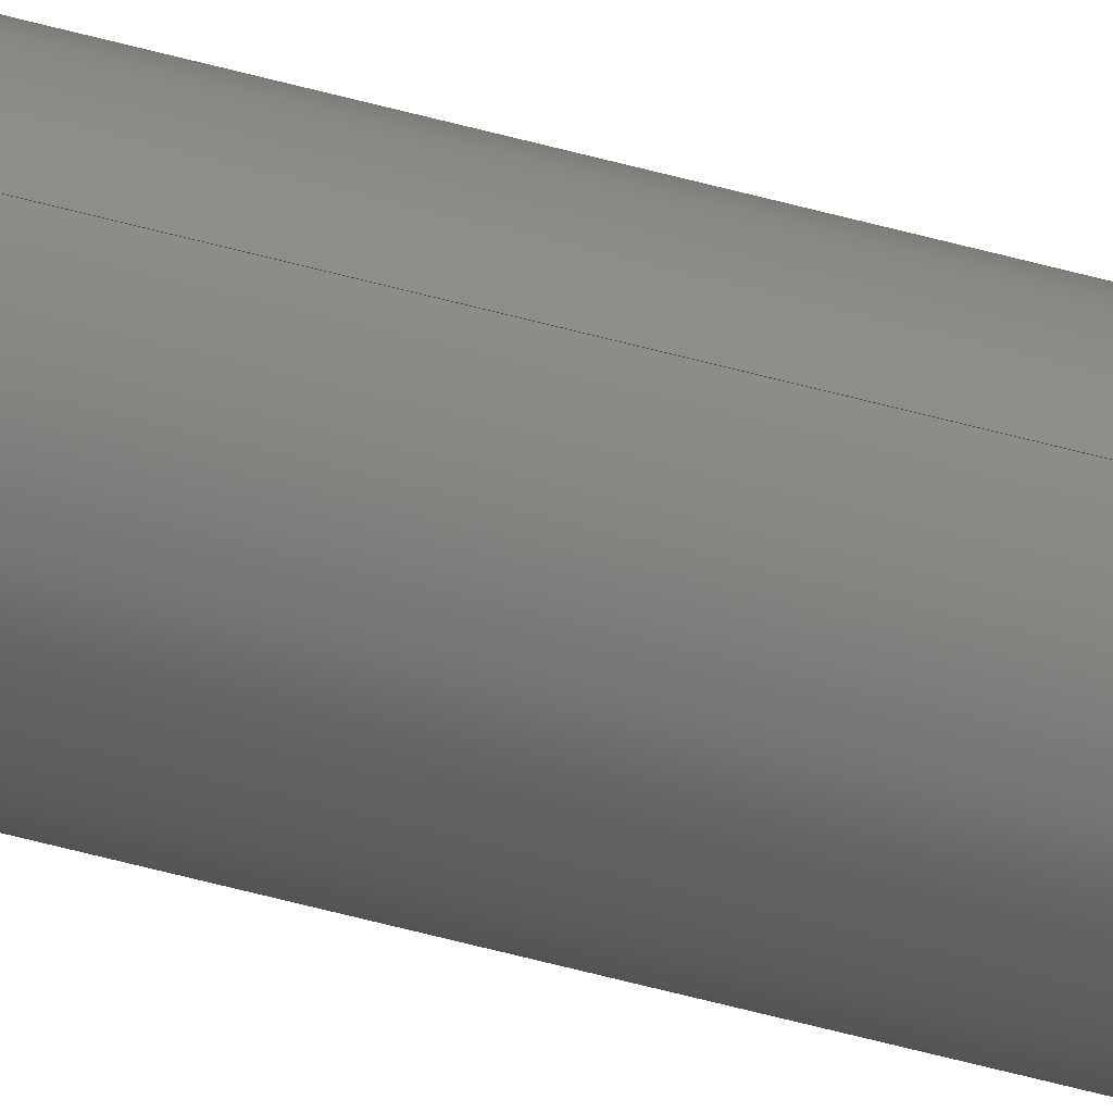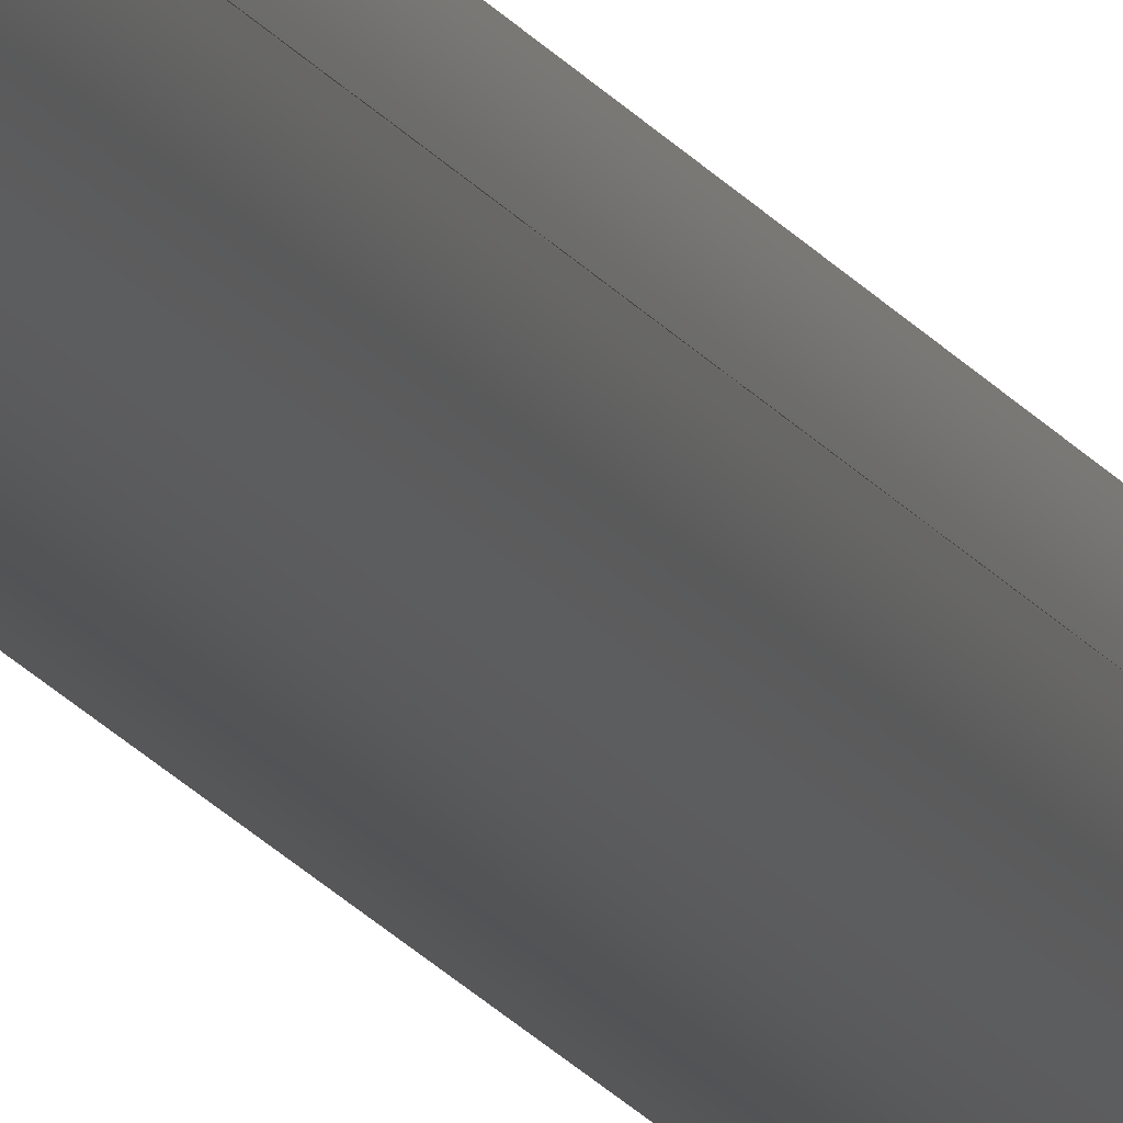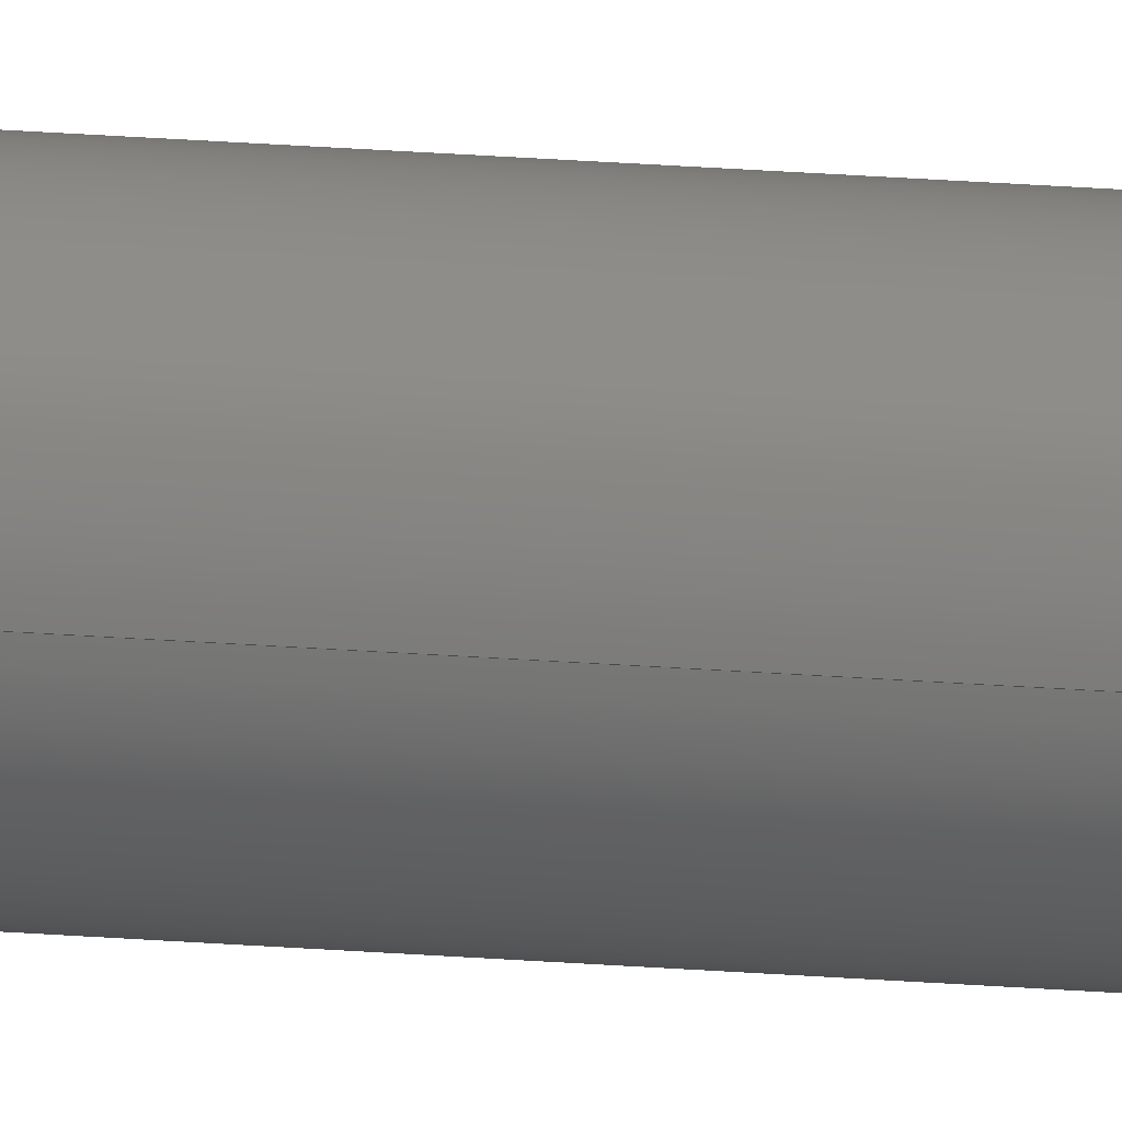
<metadata>
{"format":"step","ext":"step","renderer":"f3d","projection":"perspective","resolution":1024,"background":"white","views":[{"elev":-31.6,"azim":-114.5,"up":"+Y"},{"elev":-11.5,"azim":-164.9,"up":"+Y"},{"elev":14.1,"azim":102.5,"up":"+Y"}]}
</metadata>
<code>
ISO-10303-21;
DATA;
#1 = PERSON_AND_ORGANIZATION_ROLE ( 'design_owner' ) ;
#2 = EDGE_CURVE ( 'NONE', #109, #13, #105, .T. ) ;
#3 = CARTESIAN_POINT ( 'NONE',  ( 0, 0, 0 ) ) ;
#4 = ORIENTED_EDGE ( 'NONE', *, *, #104, .T. ) ;
#5 = FACE_OUTER_BOUND ( 'NONE', #145, .T. ) ;
#6 = DIRECTION ( 'NONE',  ( 0, 0, 1 ) ) ;
#7 = DIRECTION ( 'NONE',  ( -0, -0, -1 ) ) ;
#8 = CARTESIAN_POINT ( 'NONE',  ( 1.065, 1.304e-16, 216 ) ) ;
#9 =( GEOMETRIC_REPRESENTATION_CONTEXT ( 3 ) GLOBAL_UNCERTAINTY_ASSIGNED_CONTEXT ( ( #54 ) ) GLOBAL_UNIT_ASSIGNED_CONTEXT ( ( #137, #117, #56 ) ) REPRESENTATION_CONTEXT ( 'NONE', 'WORKASPACE' ) );
#10 = PRODUCT_DEFINITION_SHAPE ( 'NONE', 'NONE',  #232 ) ;
#11 = CARTESIAN_POINT ( 'NONE',  ( 0, 0, 216 ) ) ;
#12 = CARTESIAN_POINT ( 'NONE',  ( 1.44, 1.763e-16, 0 ) ) ;
#13 = VERTEX_POINT ( 'NONE', #183 ) ;
#14 = APPROVAL_DATE_TIME ( #81, #65 ) ;
#15 = VECTOR ( 'NONE', #153, 39.37 ) ;
#16 = ORIENTED_EDGE ( 'NONE', *, *, #2, .F. ) ;
#17 = PERSON_AND_ORGANIZATION ( #59, #224 ) ;
#18 = ORIENTED_EDGE ( 'NONE', *, *, #61, .T. ) ;
#19 = COORDINATED_UNIVERSAL_TIME_OFFSET ( 3, 0, .BEHIND. ) ;
#20 = LOCAL_TIME ( 13, 36, 54, #198 ) ;
#21 = PERSON_AND_ORGANIZATION ( #59, #224 ) ;
#22 = MANIFOLD_SOLID_BREP ( 'Extrusion', #129 ) ;
#23 = LOCAL_TIME ( 13, 36, 54, #175 ) ;
#24 = ORIENTED_EDGE ( 'NONE', *, *, #104, .F. ) ;
#25 = AXIS2_PLACEMENT_3D ( 'NONE', #185, #167, #164 ) ;
#26 = CC_DESIGN_PERSON_AND_ORGANIZATION_ASSIGNMENT ( #235, #1, ( #133 ) ) ;
#27 = DIRECTION ( 'NONE',  ( 0, 0, 1 ) ) ;
#28 = DIRECTION ( 'NONE',  ( -0, -0, -1 ) ) ;
#29 = CARTESIAN_POINT ( 'NONE',  ( 0, 0, 0 ) ) ;
#30 = AXIS2_PLACEMENT_3D ( 'NONE', #46, #244, #207 ) ;
#31 = DIRECTION ( 'NONE',  ( -0, -0, -1 ) ) ;
#32 = EDGE_CURVE ( 'NONE', #217, #43, #201, .T. ) ;
#33 = CC_DESIGN_APPROVAL ( #163, ( #147 ) ) ;
#34 = DIRECTION ( 'NONE',  ( 0, 0, 1 ) ) ;
#35 = ORIENTED_EDGE ( 'NONE', *, *, #222, .F. ) ;
#36 = CARTESIAN_POINT ( 'NONE',  ( 0, 0, 216 ) ) ;
#37 = ORIENTED_EDGE ( 'NONE', *, *, #180, .T. ) ;
#38 = ORIENTED_EDGE ( 'NONE', *, *, #94, .F. ) ;
#39 = CALENDAR_DATE ( 2025, 13, 5 ) ;
#40 = ADVANCED_FACE ( 'NONE', ( #227, #100 ), #132, .F. ) ;
#41 = ORIENTED_EDGE ( 'NONE', *, *, #180, .F. ) ;
#42 = PERSON_AND_ORGANIZATION_ROLE ( 'creator' ) ;
#43 = VERTEX_POINT ( 'NONE', #178 ) ;
#44 = DIRECTION ( 'NONE',  ( 1, 0, 0 ) ) ;
#45 = ORIENTED_EDGE ( 'NONE', *, *, #98, .T. ) ;
#46 = CARTESIAN_POINT ( 'NONE',  ( 0, 0, 216 ) ) ;
#47 = CC_DESIGN_PERSON_AND_ORGANIZATION_ASSIGNMENT ( #238, #249, ( #124 ) ) ;
#48 = DIRECTION ( 'NONE',  ( 0, 0, 1 ) ) ;
#49 = CC_DESIGN_SECURITY_CLASSIFICATION ( #147, ( #124 ) ) ;
#50 = APPROVAL_PERSON_ORGANIZATION ( #200, #65, #220 ) ;
#51 = AXIS2_PLACEMENT_3D ( 'NONE', #88, #34, #173 ) ;
#52 = CYLINDRICAL_SURFACE ( 'NONE', #68, 1.065 ) ;
#53 = CARTESIAN_POINT ( 'NONE',  ( 1.44, 1.763e-16, 216 ) ) ;
#54 = UNCERTAINTY_MEASURE_WITH_UNIT (LENGTH_MEASURE( 1e-05 ), #137, 'distance_accuracy_value', 'NONE');
#55 = EDGE_CURVE ( 'NONE', #64, #57, #125, .T. ) ;
#56 =( NAMED_UNIT ( * ) SI_UNIT ( $, .STERADIAN. ) SOLID_ANGLE_UNIT ( ) );
#57 = VERTEX_POINT ( 'NONE', #242 ) ;
#58 = DIRECTION ( 'NONE',  ( 1, 0, -0 ) ) ;
#59 = PERSON ( 'UNSPECIFIED', 'UNSPECIFIED', 'UNSPECIFIED', ('UNSPECIFIED'), ('UNSPECIFIED'), ('UNSPECIFIED') ) ;
#60 = SECURITY_CLASSIFICATION_LEVEL ( 'unclassified' ) ;
#61 = EDGE_CURVE ( 'NONE', #43, #217, #91, .T. ) ;
#62 = PERSON_AND_ORGANIZATION ( #59, #224 ) ;
#63 = DATE_AND_TIME ( #96, #120 ) ;
#64 = VERTEX_POINT ( 'NONE', #110 ) ;
#65 = APPROVAL ( #141, 'UNSPECIFIED' ) ;
#66 = CARTESIAN_POINT ( 'NONE',  ( 0, 0, 0 ) ) ;
#67 = AXIS2_PLACEMENT_3D ( 'NONE', #29, #6, #113 ) ;
#68 = AXIS2_PLACEMENT_3D ( 'NONE', #247, #192, #211 ) ;
#69 = EDGE_LOOP ( 'NONE', ( #106, #140 ) ) ;
#70 = DIRECTION ( 'NONE',  ( -1, 0, 0 ) ) ;
#71 = ORIENTED_EDGE ( 'NONE', *, *, #222, .T. ) ;
#72 = DIRECTION ( 'NONE',  ( 0, 0, 1 ) ) ;
#73 = ADVANCED_FACE ( 'NONE', ( #5 ), #134, .F. ) ;
#74 = LENGTH_MEASURE_WITH_UNIT ( LENGTH_MEASURE( 0.0254 ), #151 );
#75 = CARTESIAN_POINT ( 'NONE',  ( -1.44, 0, 216 ) ) ;
#76 = LOCAL_TIME ( 13, 36, 54, #156 ) ;
#77 = DIRECTION ( 'NONE',  ( -0, -0, -1 ) ) ;
#78 = DATE_AND_TIME ( #202, #23 ) ;
#79 = MECHANICAL_CONTEXT ( 'NONE', #115, 'mechanical' ) ;
#80 = AXIS2_PLACEMENT_3D ( 'NONE', #130, #205, #149 ) ;
#81 = DATE_AND_TIME ( #119, #20 ) ;
#82 = CC_DESIGN_APPROVAL ( #65, ( #232 ) ) ;
#83 = AXIS2_PLACEMENT_3D ( 'NONE', #36, #114, #245 ) ;
#84 = EDGE_LOOP ( 'NONE', ( #38, #71, #231, #41 ) ) ;
#85 = EDGE_LOOP ( 'NONE', ( #170, #45 ) ) ;
#86 = ADVANCED_FACE ( 'NONE', ( #225 ), #206, .T. ) ;
#87 = CARTESIAN_POINT ( 'NONE',  ( 0, 0, 216 ) ) ;
#88 = CARTESIAN_POINT ( 'NONE',  ( 0, 0, 216 ) ) ;
#89 = CYLINDRICAL_SURFACE ( 'NONE', #240, 1.44 ) ;
#90 = CC_DESIGN_APPROVAL ( #228, ( #124 ) ) ;
#91 = CIRCLE ( 'NONE', #158, 1.44 ) ;
#92 = CARTESIAN_POINT ( 'NONE',  ( 1.44, 1.763e-16, 216 ) ) ;
#93 = FACE_BOUND ( 'NONE', #69, .T. ) ;
#94 = EDGE_CURVE ( 'NONE', #139, #107, #111, .T. ) ;
#95 = VECTOR ( 'NONE', #7, 39.37 ) ;
#96 = CALENDAR_DATE ( 2025, 13, 5 ) ;
#97 = PERSON_AND_ORGANIZATION_ROLE ( 'design_supplier' ) ;
#98 = EDGE_CURVE ( 'NONE', #13, #109, #142, .T. ) ;
#99 = APPROVAL_DATE_TIME ( #239, #228 ) ;
#100 = FACE_BOUND ( 'NONE', #85, .T. ) ;
#101 = AXIS2_PLACEMENT_3D ( 'NONE', #66, #123, #212 ) ;
#102 = APPROVAL_DATE_TIME ( #138, #163 ) ;
#103 = COORDINATED_UNIVERSAL_TIME_OFFSET ( 3, 0, .BEHIND. ) ;
#104 = EDGE_CURVE ( 'NONE', #57, #13, #116, .T. ) ;
#105 = CIRCLE ( 'NONE', #246, 1.065 ) ;
#106 = ORIENTED_EDGE ( 'NONE', *, *, #55, .F. ) ;
#107 = VERTEX_POINT ( 'NONE', #195 ) ;
#108 = EDGE_CURVE ( 'NONE', #57, #64, #209, .T. ) ;
#109 = VERTEX_POINT ( 'NONE', #136 ) ;
#110 = CARTESIAN_POINT ( 'NONE',  ( -1.065, 0, 216 ) ) ;
#111 = CIRCLE ( 'NONE', #30, 1.44 ) ;
#112 = DIRECTION ( 'NONE',  ( -0, -0, -1 ) ) ;
#113 = DIRECTION ( 'NONE',  ( 1, 0, 0 ) ) ;
#114 = DIRECTION ( 'NONE',  ( 0, 0, 1 ) ) ;
#115 = APPLICATION_CONTEXT ( 'configuration controlled 3d designs of mechanical parts and assemblies' ) ;
#116 = LINE ( 'NONE', #8, #208 ) ;
#117 =( NAMED_UNIT ( * ) PLANE_ANGLE_UNIT ( ) SI_UNIT ( $, .RADIAN. ) );
#118 = CC_DESIGN_PERSON_AND_ORGANIZATION_ASSIGNMENT ( #215, #97, ( #124 ) ) ;
#119 = CALENDAR_DATE ( 2025, 13, 5 ) ;
#120 = LOCAL_TIME ( 13, 36, 54, #103 ) ;
#121 = APPLICATION_PROTOCOL_DEFINITION ( 'international standard', 'config_control_design', 1994, #179 ) ;
#122 = ADVANCED_FACE ( 'NONE', ( #229 ), #52, .F. ) ;
#123 = DIRECTION ( 'NONE',  ( 0, 0, 1 ) ) ;
#124 = PRODUCT_DEFINITION_FORMATION_WITH_SPECIFIED_SOURCE ( 'ANY', '', #133, .NOT_KNOWN. ) ;
#125 = CIRCLE ( 'NONE', #80, 1.065 ) ;
#126 = PERSON_AND_ORGANIZATION_ROLE ( 'classification_officer' ) ;
#127 = ADVANCED_FACE ( 'NONE', ( #210, #93 ), #233, .T. ) ;
#128 = DIRECTION ( 'NONE',  ( 0, 0, 1 ) ) ;
#129 = CLOSED_SHELL ( 'NONE', ( #122, #86, #127, #40, #204, #73 ) ) ;
#130 = CARTESIAN_POINT ( 'NONE',  ( 0, 0, 216 ) ) ;
#131 = DIRECTION ( 'NONE',  ( -0, -0, -1 ) ) ;
#132 = PLANE ( 'NONE',  #25 ) ;
#133 = PRODUCT ( 'Pipe 2.5 in, Sch 160', 'Pipe 2.5 in, Sch 160', '', ( #79 ) ) ;
#134 = CYLINDRICAL_SURFACE ( 'NONE', #187, 1.065 ) ;
#135 = CIRCLE ( 'NONE', #51, 1.44 ) ;
#136 = CARTESIAN_POINT ( 'NONE',  ( -1.065, 0, 0 ) ) ;
#137 =( CONVERSION_BASED_UNIT ( 'INCH', #74 ) LENGTH_UNIT ( ) NAMED_UNIT ( #191 ) );
#138 = DATE_AND_TIME ( #177, #76 ) ;
#139 = VERTEX_POINT ( 'NONE', #92 ) ;
#140 = ORIENTED_EDGE ( 'NONE', *, *, #108, .F. ) ;
#141 = APPROVAL_STATUS ( 'not_yet_approved' ) ;
#142 = CIRCLE ( 'NONE', #67, 1.065 ) ;
#143 = EDGE_CURVE ( 'NONE', #107, #139, #135, .T. ) ;
#144 = ADVANCED_BREP_SHAPE_REPRESENTATION ( 'Pipe 2.5 in, Sch 160', ( #22, #101 ), #9 ) ;
#145 = EDGE_LOOP ( 'NONE', ( #24, #203, #148, #196 ) ) ;
#146 = CC_DESIGN_PERSON_AND_ORGANIZATION_ASSIGNMENT ( #62, #126, ( #147 ) ) ;
#147 = SECURITY_CLASSIFICATION ( '', '', #60 ) ;
#148 = ORIENTED_EDGE ( 'NONE', *, *, #157, .T. ) ;
#149 = DIRECTION ( 'NONE',  ( 1, 0, 0 ) ) ;
#150 = CARTESIAN_POINT ( 'NONE',  ( 0, 0, 0 ) ) ;
#151 =( LENGTH_UNIT ( ) NAMED_UNIT ( * ) SI_UNIT ( $, .METRE. ) );
#152 = DIRECTION ( 'NONE',  ( -1, 0, 0 ) ) ;
#153 = DIRECTION ( 'NONE',  ( -0, -0, -1 ) ) ;
#154 = ORIENTED_EDGE ( 'NONE', *, *, #55, .T. ) ;
#155 = LINE ( 'NONE', #53, #95 ) ;
#156 = COORDINATED_UNIVERSAL_TIME_OFFSET ( 3, 0, .BEHIND. ) ;
#157 = EDGE_CURVE ( 'NONE', #64, #109, #190, .T. ) ;
#158 = AXIS2_PLACEMENT_3D ( 'NONE', #150, #48, #188 ) ;
#159 = DATE_TIME_ROLE ( 'creation_date' ) ;
#160 = EDGE_LOOP ( 'NONE', ( #214, #243 ) ) ;
#161 = APPROVAL_STATUS ( 'not_yet_approved' ) ;
#162 = VECTOR ( 'NONE', #77, 39.37 ) ;
#163 = APPROVAL ( #218, 'UNSPECIFIED' ) ;
#164 = DIRECTION ( 'NONE',  ( 1, 0, -0 ) ) ;
#165 = DIRECTION ( 'NONE',  ( 1, 0, 0 ) ) ;
#166 = CARTESIAN_POINT ( 'NONE',  ( 0, 0, 216 ) ) ;
#167 = DIRECTION ( 'NONE',  ( 0, 0, 1 ) ) ;
#168 = LINE ( 'NONE', #75, #162 ) ;
#169 = CARTESIAN_POINT ( 'NONE',  ( 0, 0, 216 ) ) ;
#170 = ORIENTED_EDGE ( 'NONE', *, *, #2, .T. ) ;
#171 = CARTESIAN_POINT ( 'NONE',  ( -1.065, 0, 216 ) ) ;
#172 = EDGE_LOOP ( 'NONE', ( #199, #223 ) ) ;
#173 = DIRECTION ( 'NONE',  ( 1, 0, 0 ) ) ;
#174 = AXIS2_PLACEMENT_3D ( 'NONE', #11, #72, #58 ) ;
#175 = COORDINATED_UNIVERSAL_TIME_OFFSET ( 3, 0, .BEHIND. ) ;
#176 = SHAPE_DEFINITION_REPRESENTATION ( #10, #144 ) ;
#177 = CALENDAR_DATE ( 2025, 13, 5 ) ;
#178 = CARTESIAN_POINT ( 'NONE',  ( -1.44, 0, 0 ) ) ;
#179 = APPLICATION_CONTEXT ( 'configuration controlled 3d designs of mechanical parts and assemblies' ) ;
#180 = EDGE_CURVE ( 'NONE', #107, #43, #168, .T. ) ;
#181 = APPROVAL_ROLE ( '' ) ;
#182 = APPROVAL_PERSON_ORGANIZATION ( #17, #228, #181 ) ;
#183 = CARTESIAN_POINT ( 'NONE',  ( 1.065, 1.304e-16, 0 ) ) ;
#184 = ORIENTED_EDGE ( 'NONE', *, *, #157, .F. ) ;
#185 = CARTESIAN_POINT ( 'NONE',  ( 0, 0, 0 ) ) ;
#186 = LOCAL_TIME ( 13, 36, 54, #19 ) ;
#187 = AXIS2_PLACEMENT_3D ( 'NONE', #87, #131, #70 ) ;
#188 = DIRECTION ( 'NONE',  ( 1, 0, 0 ) ) ;
#189 = CC_DESIGN_PERSON_AND_ORGANIZATION_ASSIGNMENT ( #21, #42, ( #232 ) ) ;
#190 = LINE ( 'NONE', #171, #15 ) ;
#191 = DIMENSIONAL_EXPONENTS ( 1, 0, 0, 0, 0, 0, 0 ) ;
#192 = DIRECTION ( 'NONE',  ( -0, -0, -1 ) ) ;
#193 = PRODUCT_RELATED_PRODUCT_CATEGORY ( 'detail', '', ( #133 ) ) ;
#194 = AXIS2_PLACEMENT_3D ( 'NONE', #3, #27, #165 ) ;
#195 = CARTESIAN_POINT ( 'NONE',  ( -1.44, 0, 216 ) ) ;
#196 = ORIENTED_EDGE ( 'NONE', *, *, #98, .F. ) ;
#197 = DATE_TIME_ROLE ( 'classification_date' ) ;
#198 = COORDINATED_UNIVERSAL_TIME_OFFSET ( 3, 0, .BEHIND. ) ;
#199 = ORIENTED_EDGE ( 'NONE', *, *, #61, .F. ) ;
#200 = PERSON_AND_ORGANIZATION ( #59, #224 ) ;
#201 = CIRCLE ( 'NONE', #194, 1.44 ) ;
#202 = CALENDAR_DATE ( 2025, 13, 5 ) ;
#203 = ORIENTED_EDGE ( 'NONE', *, *, #108, .T. ) ;
#204 = ADVANCED_FACE ( 'NONE', ( #248 ), #89, .T. ) ;
#205 = DIRECTION ( 'NONE',  ( 0, 0, 1 ) ) ;
#206 = CYLINDRICAL_SURFACE ( 'NONE', #221, 1.44 ) ;
#207 = DIRECTION ( 'NONE',  ( 1, 0, 0 ) ) ;
#208 = VECTOR ( 'NONE', #31, 39.37 ) ;
#209 = CIRCLE ( 'NONE', #83, 1.065 ) ;
#210 = FACE_OUTER_BOUND ( 'NONE', #160, .T. ) ;
#211 = DIRECTION ( 'NONE',  ( -1, 0, 0 ) ) ;
#212 = DIRECTION ( 'NONE',  ( 1, 0, 0 ) ) ;
#213 = CC_DESIGN_DATE_AND_TIME_ASSIGNMENT ( #78, #197, ( #147 ) ) ;
#214 = ORIENTED_EDGE ( 'NONE', *, *, #143, .T. ) ;
#215 = PERSON_AND_ORGANIZATION ( #59, #224 ) ;
#216 = APPROVAL_PERSON_ORGANIZATION ( #234, #163, #251 ) ;
#217 = VERTEX_POINT ( 'NONE', #12 ) ;
#218 = APPROVAL_STATUS ( 'not_yet_approved' ) ;
#219 = CARTESIAN_POINT ( 'NONE',  ( 0, 0, 0 ) ) ;
#220 = APPROVAL_ROLE ( '' ) ;
#221 = AXIS2_PLACEMENT_3D ( 'NONE', #166, #28, #226 ) ;
#222 = EDGE_CURVE ( 'NONE', #139, #217, #155, .T. ) ;
#223 = ORIENTED_EDGE ( 'NONE', *, *, #32, .F. ) ;
#224 = ORGANIZATION ( 'UNSPECIFIED', 'UNSPECIFIED', '' ) ;
#225 = FACE_OUTER_BOUND ( 'NONE', #84, .T. ) ;
#226 = DIRECTION ( 'NONE',  ( -1, 0, 0 ) ) ;
#227 = FACE_OUTER_BOUND ( 'NONE', #172, .T. ) ;
#228 = APPROVAL ( #161, 'UNSPECIFIED' ) ;
#229 = FACE_OUTER_BOUND ( 'NONE', #252, .T. ) ;
#230 = APPLICATION_PROTOCOL_DEFINITION ( 'international standard', 'config_control_design', 1994, #115 ) ;
#231 = ORIENTED_EDGE ( 'NONE', *, *, #32, .T. ) ;
#232 = PRODUCT_DEFINITION ( 'UNKNOWN', '', #124, #250 ) ;
#233 = PLANE ( 'NONE',  #174 ) ;
#234 = PERSON_AND_ORGANIZATION ( #59, #224 ) ;
#235 = PERSON_AND_ORGANIZATION ( #59, #224 ) ;
#236 = CC_DESIGN_DATE_AND_TIME_ASSIGNMENT ( #63, #159, ( #232 ) ) ;
#237 = EDGE_LOOP ( 'NONE', ( #35, #241, #37, #18 ) ) ;
#238 = PERSON_AND_ORGANIZATION ( #59, #224 ) ;
#239 = DATE_AND_TIME ( #39, #186 ) ;
#240 = AXIS2_PLACEMENT_3D ( 'NONE', #169, #112, #152 ) ;
#241 = ORIENTED_EDGE ( 'NONE', *, *, #143, .F. ) ;
#242 = CARTESIAN_POINT ( 'NONE',  ( 1.065, 1.304e-16, 216 ) ) ;
#243 = ORIENTED_EDGE ( 'NONE', *, *, #94, .T. ) ;
#244 = DIRECTION ( 'NONE',  ( 0, 0, 1 ) ) ;
#245 = DIRECTION ( 'NONE',  ( 1, 0, 0 ) ) ;
#246 = AXIS2_PLACEMENT_3D ( 'NONE', #219, #128, #44 ) ;
#247 = CARTESIAN_POINT ( 'NONE',  ( 0, 0, 216 ) ) ;
#248 = FACE_OUTER_BOUND ( 'NONE', #237, .T. ) ;
#249 = PERSON_AND_ORGANIZATION_ROLE ( 'creator' ) ;
#250 = DESIGN_CONTEXT ( 'detailed design', #179, 'design' ) ;
#251 = APPROVAL_ROLE ( '' ) ;
#252 = EDGE_LOOP ( 'NONE', ( #154, #4, #16, #184 ) ) ;
ENDSEC;
END-ISO-10303-21;

</code>
